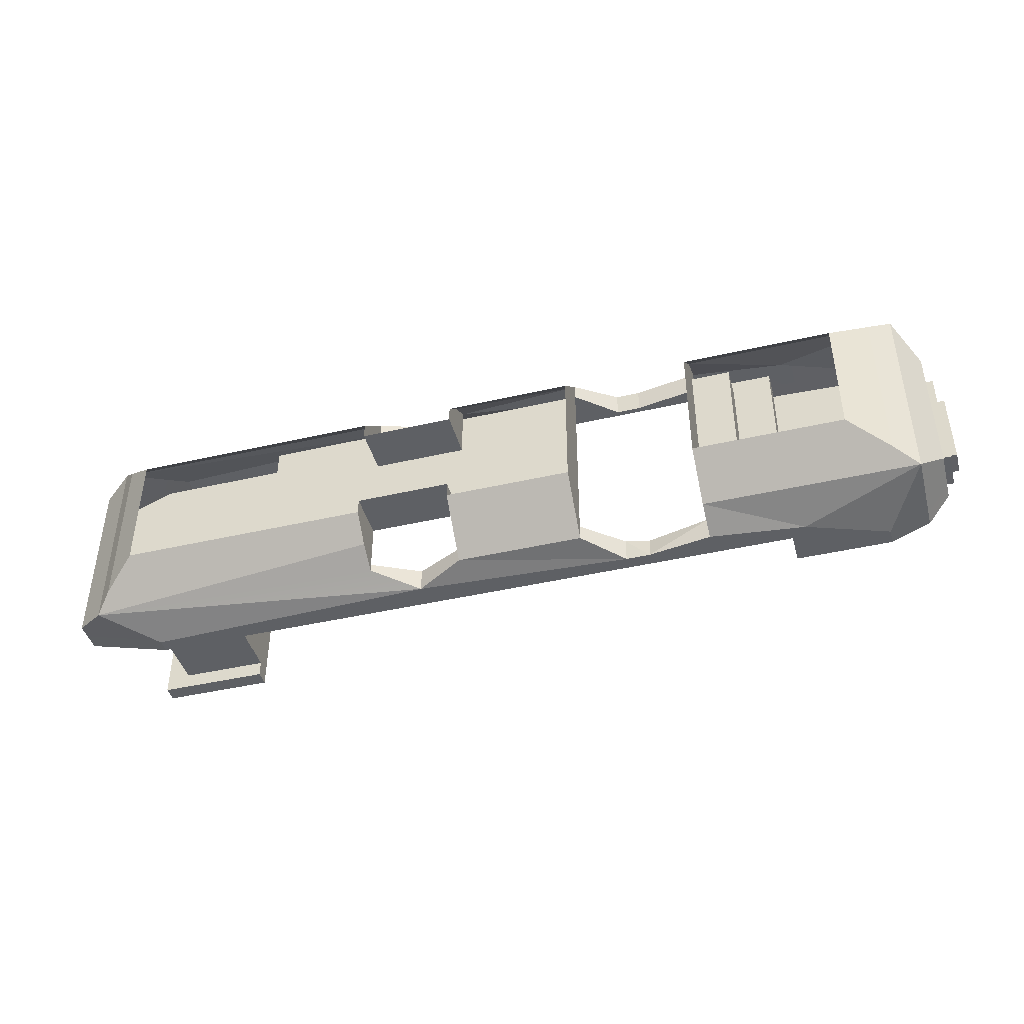
<metadata>
{"format":"obj","ext":"obj","renderer":"f3d","projection":"perspective","resolution":1024,"background":"white","views":[{"elev":-43.1,"azim":-164.7,"up":"+Y"}]}
</metadata>
<code>
g royale_barge_lod2
v 38.94 -7.853 19.24
v 28.95 -7.853 17.81
v 28.95 -7.853 19.24
v 38.94 -7.853 17.81
v 26.8 6.425 11.39
v 26.8 -6.425 10.67
v 26.8 6.425 10.67
v 26.8 -6.425 11.39
v 28.97 -6.414 11.68
v 26.8 -6.425 10.67
v 26.8 -6.425 11.39
v 28.95 -6.425 10.67
v 28.95 -7.853 19.24
v 38.94 7.853 19.24
v 38.94 -7.853 19.24
v 28.95 7.853 19.24
v 38.94 -7.853 19.24
v 38.94 7.853 17.81
v 38.94 -7.853 17.81
v 38.94 7.853 19.24
v 28.95 7.853 17.81
v 28.95 -7.853 19.24
v 28.95 -7.853 17.81
v 28.95 7.853 19.24
v 38.94 7.853 19.24
v 28.95 7.853 17.81
v 38.94 7.853 17.81
v 28.95 7.853 19.24
v 28.97 6.414 11.68
v 26.8 6.425 10.67
v 28.95 6.425 10.67
v 26.8 6.425 11.39
v 26.8 -6.425 11.39
v 28.97 6.414 11.68
v 28.97 -6.414 11.68
v 26.8 6.425 11.39
v -36.02 -7.853 2.106
v -18.88 -5.711 -0.03544
v -32.45 -5.711 -0.03544
v -18.88 -7.853 2.106
v -32.45 5.711 -0.03544
v -36.02 -7.853 2.106
v -32.45 -5.711 -0.03544
v -36.02 7.853 2.106
v -32.45 5.711 -0.03544
v -18.88 7.853 2.106
v -36.02 7.853 2.106
v -18.88 5.711 -0.03544
v 3.96 -7.853 2.106
v -7.462 -5.711 -0.03543
v -7.462 -7.853 2.106
v 3.96 -5.711 -0.03543
v 38.23 -7.853 2.106
v 12.53 -5.711 -0.03543
v 12.53 -7.853 2.106
v 35.37 -5.711 -0.03542
v 35.37 -5.711 -0.03542
v 38.23 7.853 2.106
v 35.37 5.711 -0.03542
v 38.23 -7.853 2.106
v -7.462 7.853 2.106
v 3.96 5.711 -0.03543
v 3.96 7.853 2.106
v -7.462 5.711 -0.03543
v 38.23 7.853 2.106
v 12.53 5.711 -0.03543
v 35.37 5.711 -0.03542
v 12.53 7.853 2.106
v 36.8 -6.425 17.81
v 28.95 -6.425 7.817
v 28.95 -6.425 17.81
v 36.8 -6.425 7.817
v 26.8 -6.425 7.817
v 36.8 -6.425 17.81
v 36.8 6.425 7.817
v 36.8 -6.425 7.817
v 36.8 6.425 17.81
v 36.8 6.425 17.81
v 28.95 6.425 7.817
v 36.8 6.425 7.817
v 28.95 6.425 17.81
v 26.8 6.425 7.817
v 26.8 6.425 7.817
v 26.8 -6.425 7.817
v 38.94 -7.853 17.81
v 28.95 7.853 17.81
v 28.95 -7.853 17.81
v 38.94 7.853 17.81
v 28.95 -6.425 17.81
v 28.95 6.425 7.817
v 28.95 6.425 17.81
v 28.95 -6.425 7.817
v -41.73 3.553 11.39
v -41.73 -3.569 9.966
v -41.73 3.569 9.966
v -41.73 -3.586 11.39
v -41.73 -3.586 11.39
v -41.01 -3.569 9.966
v -41.73 -3.569 9.966
v -41.01 -3.586 11.39
v -41.73 3.569 9.966
v -41.01 3.553 11.39
v -41.73 3.553 11.39
v -41.01 3.569 9.966
v -41.73 3.553 11.39
v -41.01 -3.586 11.39
v -41.73 -3.586 11.39
v -41.01 3.553 11.39
v -41.01 3.553 11.39
v -41.01 -3.569 9.966
v -41.01 -3.586 11.39
v -41.01 3.569 9.966
v -41.01 4.981 11.39
v -41.01 2.856 9.966
v -41.01 4.997 9.966
v -41.01 2.839 11.39
v -41.01 2.839 11.39
v -40.3 2.856 9.966
v -41.01 2.856 9.966
v -40.3 2.839 11.39
v -41.01 4.997 9.966
v -40.3 4.981 11.39
v -41.01 4.981 11.39
v -40.3 4.997 9.966
v -41.01 4.981 11.39
v -40.3 2.839 11.39
v -41.01 2.839 11.39
v -40.3 4.981 11.39
v -40.3 4.981 11.39
v -40.3 2.856 9.966
v -40.3 2.839 11.39
v -40.3 4.997 9.966
v -41.01 -2.872 11.39
v -41.01 -4.997 9.966
v -41.01 -2.856 9.966
v -41.01 -5.013 11.39
v -41.01 -5.013 11.39
v -40.3 -4.997 9.966
v -41.01 -4.997 9.966
v -40.3 -5.013 11.39
v -41.01 -2.856 9.966
v -40.3 -2.872 11.39
v -41.01 -2.872 11.39
v -40.3 -2.856 9.966
v -41.01 -2.872 11.39
v -40.3 -5.013 11.39
v -41.01 -5.013 11.39
v -40.3 -2.872 11.39
v -40.3 -2.872 11.39
v -40.3 -4.997 9.966
v -40.3 -5.013 11.39
v -40.3 -2.856 9.966
v -27.33 -10.71 9.966
v -26.02 -10.71 8.531
v -27.33 -10.71 7.332
v -26.02 -10.71 9.966
v -13.17 -10.71 7.332
v -11.03 -10.71 7.332
v 34.66 -10.71 8.531
v 34.66 -10.71 7.332
v -34.59 -10.71 11.39
v -34.59 -10.71 9.966
v -26.02 -10.71 11.39
v 34.66 -10.71 8.531
v 42.51 -8.567 7.332
v 34.66 -10.71 7.332
v 42.51 -8.567 8.531
v 42.51 -8.567 8.531
v 42.51 8.567 7.332
v 42.51 -8.567 7.332
v 42.51 8.567 8.531
v 42.51 -8.567 8.531
v 41.8 7.853 8.531
v 42.51 8.567 8.531
v 41.8 -7.853 8.531
v 33.94 -9.994 8.531
v 34.66 -10.71 8.531
v -26.02 -10.71 8.531
v -26.02 -9.994 8.531
v 33.93 9.994 8.531
v 34.66 10.71 8.531
v -26.02 9.994 8.531
v -26.02 10.71 8.531
v 41.8 -7.853 8.531
v 41.8 7.853 7.817
v 41.8 7.853 8.531
v 41.8 -7.853 7.817
v 41.8 -7.853 8.531
v 33.94 -9.994 7.817
v 41.8 -7.853 7.817
v 33.94 -9.994 8.531
v -11.03 8.567 7.332
v -13.17 10.71 7.332
v -13.17 8.567 7.332
v -11.03 10.71 7.332
v -26.02 -10.71 9.966
v -26.02 -9.994 8.531
v -26.02 -10.71 8.531
v -26.02 -9.994 10.67
v -26.02 -9.994 11.39
v -26.02 -10.71 11.39
v -40.3 -4.3 11.39
v -40.3 -6.425 9.966
v -40.3 -4.283 9.966
v -40.3 -6.441 11.39
v -40.3 -4.283 9.966
v -39.59 -4.3 11.39
v -40.3 -4.3 11.39
v -39.59 -4.283 9.966
v -40.3 -4.3 11.39
v -38.94 -6.441 11.39
v -40.3 -6.441 11.39
v -39.59 -4.3 11.39
v -38.16 -9.28 11.39
v -35.84 -9.429 11.39
v -34.59 -10.71 11.39
v -26.02 -9.994 11.39
v -26.02 -10.71 11.39
v -39.59 -4.3 11.39
v -38.94 -6.425 9.966
v -38.94 -6.441 11.39
v -39.59 -4.283 9.966
v -40.3 -6.441 11.39
v -38.16 -9.28 9.966
v -40.3 -6.425 9.966
v -38.16 -9.28 11.39
v -38.94 -6.425 9.966
v -35.84 -9.429 11.39
v -38.94 -6.441 11.39
v -35.84 -9.429 9.966
v -38.16 -9.28 11.39
v -34.59 -10.71 9.966
v -38.16 -9.28 9.966
v -34.59 -10.71 11.39
v -35.84 -9.429 11.39
v -26.02 -9.994 9.966
v -26.02 -9.994 11.39
v -35.84 -9.429 9.966
v -40.3 4.267 11.39
v -40.3 6.425 9.966
v -40.3 6.409 11.39
v -40.3 4.283 9.966
v -40.3 4.283 9.966
v -39.59 4.267 11.39
v -39.59 4.283 9.966
v -40.3 4.267 11.39
v -40.3 4.267 11.39
v -38.94 6.409 11.39
v -39.59 4.267 11.39
v -40.3 6.409 11.39
v -38.16 9.264 11.39
v -35.05 9.656 11.39
v -34.59 10.69 11.39
v -26.02 9.978 11.39
v -26.02 10.69 11.39
v -39.59 4.267 11.39
v -38.94 6.425 9.966
v -39.59 4.283 9.966
v -38.94 6.409 11.39
v -40.3 6.409 11.39
v -38.16 9.281 9.966
v -38.16 9.264 11.39
v -40.3 6.425 9.966
v -38.94 6.425 9.966
v -35.05 9.656 11.39
v -35.05 9.672 9.966
v -38.94 6.409 11.39
v -38.16 9.264 11.39
v -34.59 10.71 9.966
v -34.59 10.69 11.39
v -38.16 9.281 9.966
v -35.05 9.656 11.39
v -26.02 9.994 9.966
v -35.05 9.672 9.966
v -26.02 9.978 11.39
v -34.59 10.69 11.39
v -26.02 10.71 9.966
v -26.02 10.69 11.39
v -34.59 10.71 9.966
v -27.33 10.71 9.966
v -26.02 10.71 8.531
v -27.33 10.71 7.332
v -13.17 10.71 7.332
v -11.03 10.71 7.332
v 34.66 10.71 8.531
v 34.66 10.71 7.332
v -26.02 9.978 11.39
v -26.02 10.71 9.966
v -26.02 9.994 10.67
v -26.02 10.69 11.39
v -26.02 9.994 8.531
v -26.02 10.71 8.531
v 42.51 8.567 8.531
v 34.66 10.71 7.332
v 42.51 8.567 7.332
v 34.66 10.71 8.531
v 41.8 7.853 8.531
v 33.93 9.994 7.817
v 33.93 9.994 8.531
v 41.8 7.853 7.817
v 36.89 -3.331 11.94
v 36.89 3.331 10.51
v 36.89 -3.331 10.51
v 36.89 3.331 11.94
v 28.88 6.487 17
v 28.88 -6.487 15.3
v 28.88 6.487 15.3
v 28.88 -6.487 17
v 28.88 -6.487 17
v 32.16 -6.487 15.3
v 28.88 -6.487 15.3
v 32.16 -6.487 17
v 32.16 6.487 17
v 28.88 6.487 15.3
v 32.16 6.487 15.3
v 28.88 6.487 17
v 28.88 6.487 13.53
v 28.88 -6.487 11.82
v 28.88 6.487 11.82
v 28.88 -6.487 13.53
v 28.88 -6.487 13.53
v 31.09 -6.487 11.82
v 28.88 -6.487 11.82
v 31.09 -6.487 13.53
v 31.09 6.487 13.53
v 28.88 6.487 11.82
v 31.09 6.487 11.82
v 28.88 6.487 13.53
v -33.88 9.994 10.67
v -26.02 -9.994 10.67
v -33.88 -9.994 10.67
v -26.02 9.994 10.67
v -38.16 -8.567 10.67
v -38.16 8.567 10.67
v -41.01 3.569 10.67
v -41.01 -3.569 10.67
v -26.02 9.994 7.817
v -26.02 -9.994 7.817
v -26.02 9.994 7.817
v -22.45 -8.567 7.817
v -26.02 -9.994 7.817
v -22.45 8.567 7.817
v -13.17 -8.567 7.817
v 23.24 -8.567 7.817
v 36.8 -9.994 7.817
v 23.24 8.567 7.817
v 36.8 9.994 7.817
v 41.8 7.853 7.817
v 36.8 -8.567 7.817
v 41.8 -7.853 7.817
v -22.45 8.567 7.817
v -22.45 -8.567 4.962
v -22.45 -8.567 7.817
v -22.45 8.567 4.962
v -22.45 8.567 4.962
v -18.88 -8.567 4.962
v -22.45 -8.567 4.962
v -18.88 8.567 4.962
v -22.45 8.567 7.817
v -18.88 8.567 4.962
v -22.45 8.567 4.962
v -18.88 8.567 6.39
v -13.17 8.567 7.332
v -11.03 8.567 7.332
v 23.24 8.567 7.817
v 8.244 8.567 6.39
v -7.462 8.567 4.248
v 3.96 8.567 4.248
v 12.53 8.567 4.248
v 23.24 8.567 4.248
v -22.45 -8.567 7.817
v -18.88 -8.567 6.39
v -13.17 -8.567 7.817
v -18.88 -8.567 4.962
v -22.45 -8.567 4.962
v -11.03 -8.567 7.332
v 23.24 -8.567 7.817
v 8.244 -8.567 6.39
v 23.24 -8.567 4.248
v -7.462 -8.567 4.248
v 3.96 -8.567 4.248
v 12.53 -8.567 4.248
v 23.24 -8.567 4.248
v 12.53 4.283 4.248
v 23.24 8.567 4.248
v 12.53 -4.283 4.248
v 12.53 -8.567 4.248
v 3.96 -4.283 4.248
v 3.96 4.283 4.248
v -7.462 1.152e-06 4.248
v -7.462 -8.567 4.248
v -7.462 8.567 4.248
v 3.96 -8.567 4.248
v 3.96 8.567 4.248
v 12.53 8.567 4.248
v -18.88 -9.281 3.534
v -18.88 7.853 2.106
v -18.88 -7.853 2.106
v -18.88 9.281 3.534
v -18.88 5.711 -0.03544
v -18.88 -5.711 -0.03544
v -18.88 8.567 4.962
v -18.88 10.71 6.39
v -18.88 8.567 6.39
v -18.88 -8.567 4.962
v -18.88 -10.71 6.39
v -18.88 -8.567 6.39
v -41.73 3.569 9.245
v -41.73 -3.569 9.245
v -41.01 -3.569 9.245
v -41.73 -3.569 9.245
v -41.73 3.569 9.245
v -41.01 3.569 9.245
v -41.01 3.569 9.245
v -41.73 -3.569 9.245
v -41.01 -3.569 9.245
v -41.73 3.569 9.245
v -41.01 4.997 7.817
v -41.01 -4.997 7.817
v -40.3 -4.997 7.817
v -41.01 -4.997 7.817
v -41.01 4.997 7.817
v -40.3 4.997 7.817
v -40.3 4.997 7.817
v -41.01 -4.997 7.817
v -40.3 -4.997 7.817
v -41.01 4.997 7.817
v -18.88 -8.567 6.39
v -13.17 -10.71 7.332
v -13.17 -8.567 7.817
v -13.17 -10.71 7.332
v -18.88 -8.567 6.39
v -18.88 -10.71 6.39
v -13.17 -10.71 7.332
v -11.03 -8.567 7.332
v -13.17 -8.567 7.817
v -11.03 -8.567 7.332
v -13.17 -10.71 7.332
v -11.03 -10.71 7.332
v -11.03 -10.71 7.332
v -7.462 -8.567 4.248
v -11.03 -8.567 7.332
v -7.462 -9.994 4.248
v -11.03 -10.71 7.332
v 3.96 -9.994 4.248
v -7.462 -9.994 4.248
v 3.96 -9.994 4.248
v -11.03 -10.71 7.332
v 8.244 -10.71 6.39
v -18.88 -9.281 3.534
v -36.02 -7.853 2.106
v -38.16 -9.281 3.534
v -18.88 -7.853 2.106
v -38.16 -9.281 3.534
v -18.88 -10.71 6.39
v -34.59 -10.71 9.966
v -27.33 -10.71 7.332
v -38.16 -9.281 3.534
v -27.33 -10.71 7.332
v -18.88 -10.71 6.39
v -18.88 -9.281 3.534
v -18.88 -9.281 3.534
v -38.16 -9.281 3.534
v -27.33 -10.71 7.332
v -38.16 9.281 3.534
v -38.16 -9.281 3.534
v -40.3 6.425 6.39
v -40.3 -6.425 6.39
v -38.16 -9.281 3.534
v -40.3 -6.425 6.39
v -40.3 6.425 6.39
v -38.16 9.281 3.534
v -38.16 9.281 3.534
v -40.3 -6.425 6.39
v -38.16 -9.281 3.534
v -40.3 6.425 6.39
v 3.96 -9.994 4.248
v -7.462 -9.994 4.248
v 12.53 -4.283 4.248
v 3.96 -4.283 -0.03543
v 3.96 -4.283 4.248
v 12.53 -4.283 -0.03543
v 3.96 -4.283 4.248
v 3.96 -7.853 2.106
v 3.96 -9.994 4.248
v 3.96 -5.711 -0.03543
v 3.96 -4.283 -0.03543
v 3.96 -4.283 4.248
v 3.96 -9.994 4.248
v 3.96 -8.567 4.248
v 12.53 -8.567 4.248
v 12.53 -9.281 4.248
v 12.53 -7.853 2.106
v 12.53 -4.283 4.248
v 12.53 -5.711 -0.03543
v 12.53 -4.283 -0.03543
v 12.53 -9.281 4.248
v 39.65 -9.281 3.534
v 12.53 -7.853 2.106
v 8.244 -10.71 6.39
v 39.65 -9.281 3.534
v 38.23 7.853 2.106
v 38.23 -7.853 2.106
v 39.65 9.28 3.534
v 3.96 4.283 4.248
v 12.53 4.283 -0.03543
v 12.53 4.283 4.248
v 3.96 4.283 -0.03543
v 23.24 8.567 4.248
v 23.24 -8.567 7.817
v 23.24 -8.567 4.248
v 23.24 8.567 7.817
v 3.96 -9.994 4.248
v 8.244 -8.567 6.39
v 3.96 -8.567 4.248
v 8.244 -10.71 6.39
v 8.244 -8.567 6.39
v 8.244 -10.71 6.39
v 12.53 -9.281 4.248
v 12.53 -8.567 4.248
v 39.65 9.28 3.534
v 42.51 -8.567 5.676
v 42.51 8.567 5.676
v 39.65 -9.281 3.534
v 42.51 -8.567 5.676
v 42.51 8.567 5.676
v 41.8 8.567 5.676
v 42.51 -8.567 5.676
v 42.51 8.567 5.676
v 42.51 -8.567 5.676
v 41.8 8.567 5.676
v 42.51 8.567 5.676
v 8.244 -10.71 6.39
v 39.65 -9.281 3.534
v 8.244 -10.71 6.39
v 34.66 -10.71 7.332
v 39.65 -9.281 3.534
v 42.51 -8.567 5.676
v -7.462 9.994 4.248
v -7.462 9.994 4.248
v 3.96 7.853 2.106
v 3.96 9.28 4.248
v 3.96 9.28 4.248
v -11.03 10.71 7.332
v -7.462 9.994 4.248
v -11.03 10.71 7.332
v 3.96 9.28 4.248
v 8.244 10.71 6.39
v -11.03 10.71 7.332
v -7.462 8.567 4.248
v -7.462 9.994 4.248
v -11.03 8.567 7.332
v 12.53 8.567 4.248
v 12.53 7.853 2.106
v 12.53 9.994 4.248
v 12.53 4.283 4.248
v 12.53 5.711 -0.03543
v 12.53 4.283 -0.03543
v 3.96 9.28 4.248
v 8.244 8.567 6.39
v 8.244 10.71 6.39
v 3.96 8.567 4.248
v -7.462 7.853 2.106
v -7.462 9.994 4.248
v -7.462 1.152e-06 4.248
v -7.462 5.711 -0.03543
v -7.462 -5.711 -0.03543
v -7.462 -7.853 2.106
v -7.462 -9.994 4.248
v 3.96 5.711 -0.03543
v 3.96 4.283 4.248
v 3.96 7.853 2.106
v 3.96 9.28 4.248
v 3.96 4.283 -0.03543
v 3.96 9.28 4.248
v 3.96 4.283 4.248
v 3.96 8.567 4.248
v 41.8 8.567 5.676
v 42.51 8.567 5.676
v 42.51 8.567 7.332
v 41.8 8.567 5.676
v 42.51 8.567 7.332
v 42.51 8.567 5.676
v 39.65 9.28 3.534
v 42.51 8.567 5.676
v 39.65 9.28 3.534
v 39.65 9.28 3.534
v 8.244 10.71 6.39
v 12.53 9.994 4.248
v 8.244 10.71 6.39
v 39.65 9.28 3.534
v 34.66 10.71 7.332
v 12.53 7.853 2.106
v 39.65 9.28 3.534
v 12.53 9.994 4.248
v -13.17 10.71 7.332
v -18.88 8.567 6.39
v -13.17 8.567 7.332
v -18.88 10.71 6.39
v -38.16 9.281 3.534
v -18.88 9.281 3.534
v -38.16 9.281 3.534
v -27.33 10.71 7.332
v -34.59 10.71 9.966
v -38.16 9.281 3.534
v -18.88 10.71 6.39
v -27.33 10.71 7.332
v -18.88 9.281 3.534
v -18.88 10.71 6.39
v -18.88 9.281 3.534
v -27.33 10.71 7.332
v -38.16 9.281 3.534
v 8.244 10.71 6.39
v -7.462 -9.994 4.248
v -7.462 1.152e-06 4.248
v -7.462 -8.567 4.248
v -7.462 1.152e-06 4.248
v -7.462 9.994 4.248
v -7.462 8.567 4.248
v 12.53 8.567 4.248
v 12.53 9.994 4.248
v 8.244 8.567 6.39
v 8.244 10.71 6.39
v 12.53 -7.853 2.106
v 39.65 -9.281 3.534
v 38.23 -7.853 2.106
v 33.94 -9.994 8.531
v -26.02 -9.994 7.817
v 33.94 -9.994 7.817
v -26.02 -9.994 8.531
v 33.93 9.994 8.531
v -26.02 9.994 7.817
v -26.02 9.994 8.531
v 33.93 9.994 7.817
g royale_barge_lod2_0
f 3 2 1
f 4 1 2
f 7 6 5
f 8 5 6
f 11 10 9
f 12 9 10
f 15 14 13
f 16 13 14
f 19 18 17
f 20 17 18
f 23 22 21
f 24 21 22
f 27 26 25
f 28 25 26
f 31 30 29
f 32 29 30
f 35 34 33
f 36 33 34
f 39 38 37
f 40 37 38
f 43 42 41
f 44 41 42
f 47 46 45
f 48 45 46
f 51 50 49
f 52 49 50
f 55 54 53
f 56 53 54
f 59 58 57
f 60 57 58
f 63 62 61
f 64 61 62
f 67 66 65
f 68 65 66
g royale_barge_lod2_1
f 71 70 69
f 72 69 70
f 70 12 73
f 10 73 12
f 76 75 74
f 77 74 75
f 80 79 78
f 81 78 79
f 79 82 31
f 30 31 82
f 84 6 83
f 7 83 6
f 87 86 85
f 88 85 86
f 91 90 89
f 92 89 90
f 95 94 93
f 96 93 94
f 99 98 97
f 100 97 98
f 103 102 101
f 104 101 102
f 107 106 105
f 108 105 106
f 111 110 109
f 112 109 110
f 115 114 113
f 116 113 114
f 119 118 117
f 120 117 118
f 123 122 121
f 124 121 122
f 127 126 125
f 128 125 126
f 131 130 129
f 132 129 130
f 135 134 133
f 136 133 134
f 139 138 137
f 140 137 138
f 143 142 141
f 144 141 142
f 147 146 145
f 148 145 146
f 151 150 149
f 152 149 150
f 155 154 153
f 156 153 154
f 155 157 154
f 157 158 154
f 159 154 158
f 160 159 158
f 162 156 161
f 163 161 156
f 166 165 164
f 167 164 165
f 170 169 168
f 171 168 169
f 174 173 172
f 175 172 173
f 176 172 175
f 177 172 176
f 177 176 178
f 179 178 176
f 174 180 173
f 174 181 180
f 180 181 182
f 183 182 181
f 186 185 184
f 187 184 185
f 190 189 188
f 191 188 189
f 194 193 192
f 195 192 193
f 198 197 196
f 199 196 197
f 199 200 196
f 201 196 200
f 204 203 202
f 205 202 203
f 208 207 206
f 209 206 207
f 212 211 210
f 213 210 211
f 212 214 211
f 215 211 214
f 216 215 214
f 217 215 216
f 218 217 216
f 221 220 219
f 222 219 220
f 225 224 223
f 226 223 224
f 229 228 227
f 230 227 228
f 233 232 231
f 234 231 232
f 237 236 235
f 238 235 236
f 241 240 239
f 242 239 240
f 245 244 243
f 246 243 244
f 249 248 247
f 250 247 248
f 250 248 251
f 252 251 248
f 252 253 251
f 254 253 252
f 254 255 253
f 258 257 256
f 259 256 257
f 262 261 260
f 263 260 261
f 266 265 264
f 267 264 265
f 270 269 268
f 271 268 269
f 274 273 272
f 275 272 273
f 278 277 276
f 279 276 277
f 277 281 280
f 282 280 281
f 283 282 281
f 283 281 284
f 285 284 281
f 285 286 284
f 289 288 287
f 290 287 288
f 289 291 288
f 292 288 291
f 295 294 293
f 296 293 294
f 299 298 297
f 300 297 298
g royale_barge_lod2_2
f 303 302 301
f 304 301 302
f 307 306 305
f 308 305 306
f 311 310 309
f 312 309 310
f 315 314 313
f 316 313 314
f 319 318 317
f 320 317 318
f 323 322 321
f 324 321 322
f 327 326 325
f 328 325 326
g royale_barge_lod2_3
f 331 330 329
f 332 329 330
f 331 329 333
f 334 333 329
f 334 335 333
f 336 333 335
f 197 291 199
f 289 199 291
f 291 197 337
f 338 337 197
f 341 340 339
f 342 339 340
f 340 341 343
f 343 341 344
f 345 344 341
f 344 345 346
f 342 346 339
f 347 346 345
f 347 339 346
f 347 349 348
f 350 348 349
g royale_barge_lod2_4
f 353 352 351
f 354 351 352
f 357 356 355
f 358 355 356
f 361 360 359
f 360 362 359
f 359 362 363
f 363 364 359
f 365 359 364
f 364 366 365
f 367 366 364
f 366 367 368
f 366 369 365
f 365 369 370
f 373 372 371
f 372 374 371
f 374 375 371
f 373 377 376
f 376 377 378
f 379 378 377
f 380 376 378
f 381 380 378
f 382 378 379
f 385 384 383
f 386 383 384
f 383 386 387
f 386 384 388
f 389 388 384
f 390 388 389
f 390 391 388
f 392 390 389
f 391 393 388
f 389 394 392
f 395 384 385
g royale_barge_lod2_5
f 398 397 396
f 399 396 397
f 397 398 400
f 401 400 398
f 399 402 396
f 399 403 402
f 404 402 403
f 405 396 402
f 396 405 406
f 407 406 405
f 95 408 94
f 409 94 408
f 411 410 99
f 98 99 410
f 101 104 412
f 413 412 104
f 416 415 414
f 417 414 415
f 115 418 134
f 419 134 418
f 421 420 139
f 138 139 420
f 121 124 422
f 423 422 124
f 426 425 424
f 427 424 425
f 430 429 428
f 433 432 431
f 436 435 434
f 439 438 437
f 442 441 440
f 443 440 441
f 446 445 444
f 449 448 447
f 452 451 450
f 453 450 451
f 232 233 454
f 157 155 455
f 153 162 155
f 458 457 456
f 461 460 459
f 464 463 462
f 44 42 465
f 466 465 42
f 240 467 203
f 468 203 467
f 470 469 225
f 224 225 469
f 263 261 471
f 472 471 261
f 475 474 473
f 476 473 474
f 478 51 477
f 49 477 51
f 481 480 479
f 482 479 480
f 485 484 483
f 483 484 486
f 483 486 487
f 490 489 488
f 493 492 491
f 494 493 491
f 493 494 495
f 495 494 496
f 499 498 497
f 497 498 500
f 503 502 501
f 504 501 502
f 507 506 505
f 508 505 506
f 511 510 509
f 512 509 510
f 515 514 513
f 516 513 514
f 519 518 517
f 520 519 517
f 523 522 521
f 524 521 522
f 526 169 525
f 170 525 169
f 529 528 527
f 532 531 530
f 160 158 533
f 536 535 534
f 538 165 537
f 165 166 537
f 61 539 63
f 542 541 540
f 545 544 543
f 548 547 546
f 551 550 549
f 552 549 550
f 555 554 553
f 553 554 556
f 556 554 557
f 556 557 558
f 561 560 559
f 562 559 560
f 565 564 563
f 566 565 563
f 565 566 567
f 565 567 568
f 569 565 568
f 572 571 570
f 573 571 572
f 571 574 570
f 577 576 575
f 580 579 578
f 583 582 581
f 295 585 584
f 294 295 584
f 65 68 586
f 589 588 587
f 592 591 590
f 595 594 593
f 598 597 596
f 599 596 597
f 271 269 600
f 602 601 47
f 46 47 601
f 605 604 603
f 280 282 279
f 282 283 606
f 609 608 607
f 612 611 610
f 284 286 613
f 616 615 614
f 619 618 617
f 622 621 620
f 622 623 621
f 626 625 624
g royale_barge_lod2_6
f 629 628 627
f 630 627 628
f 633 632 631
f 634 631 632

</code>
